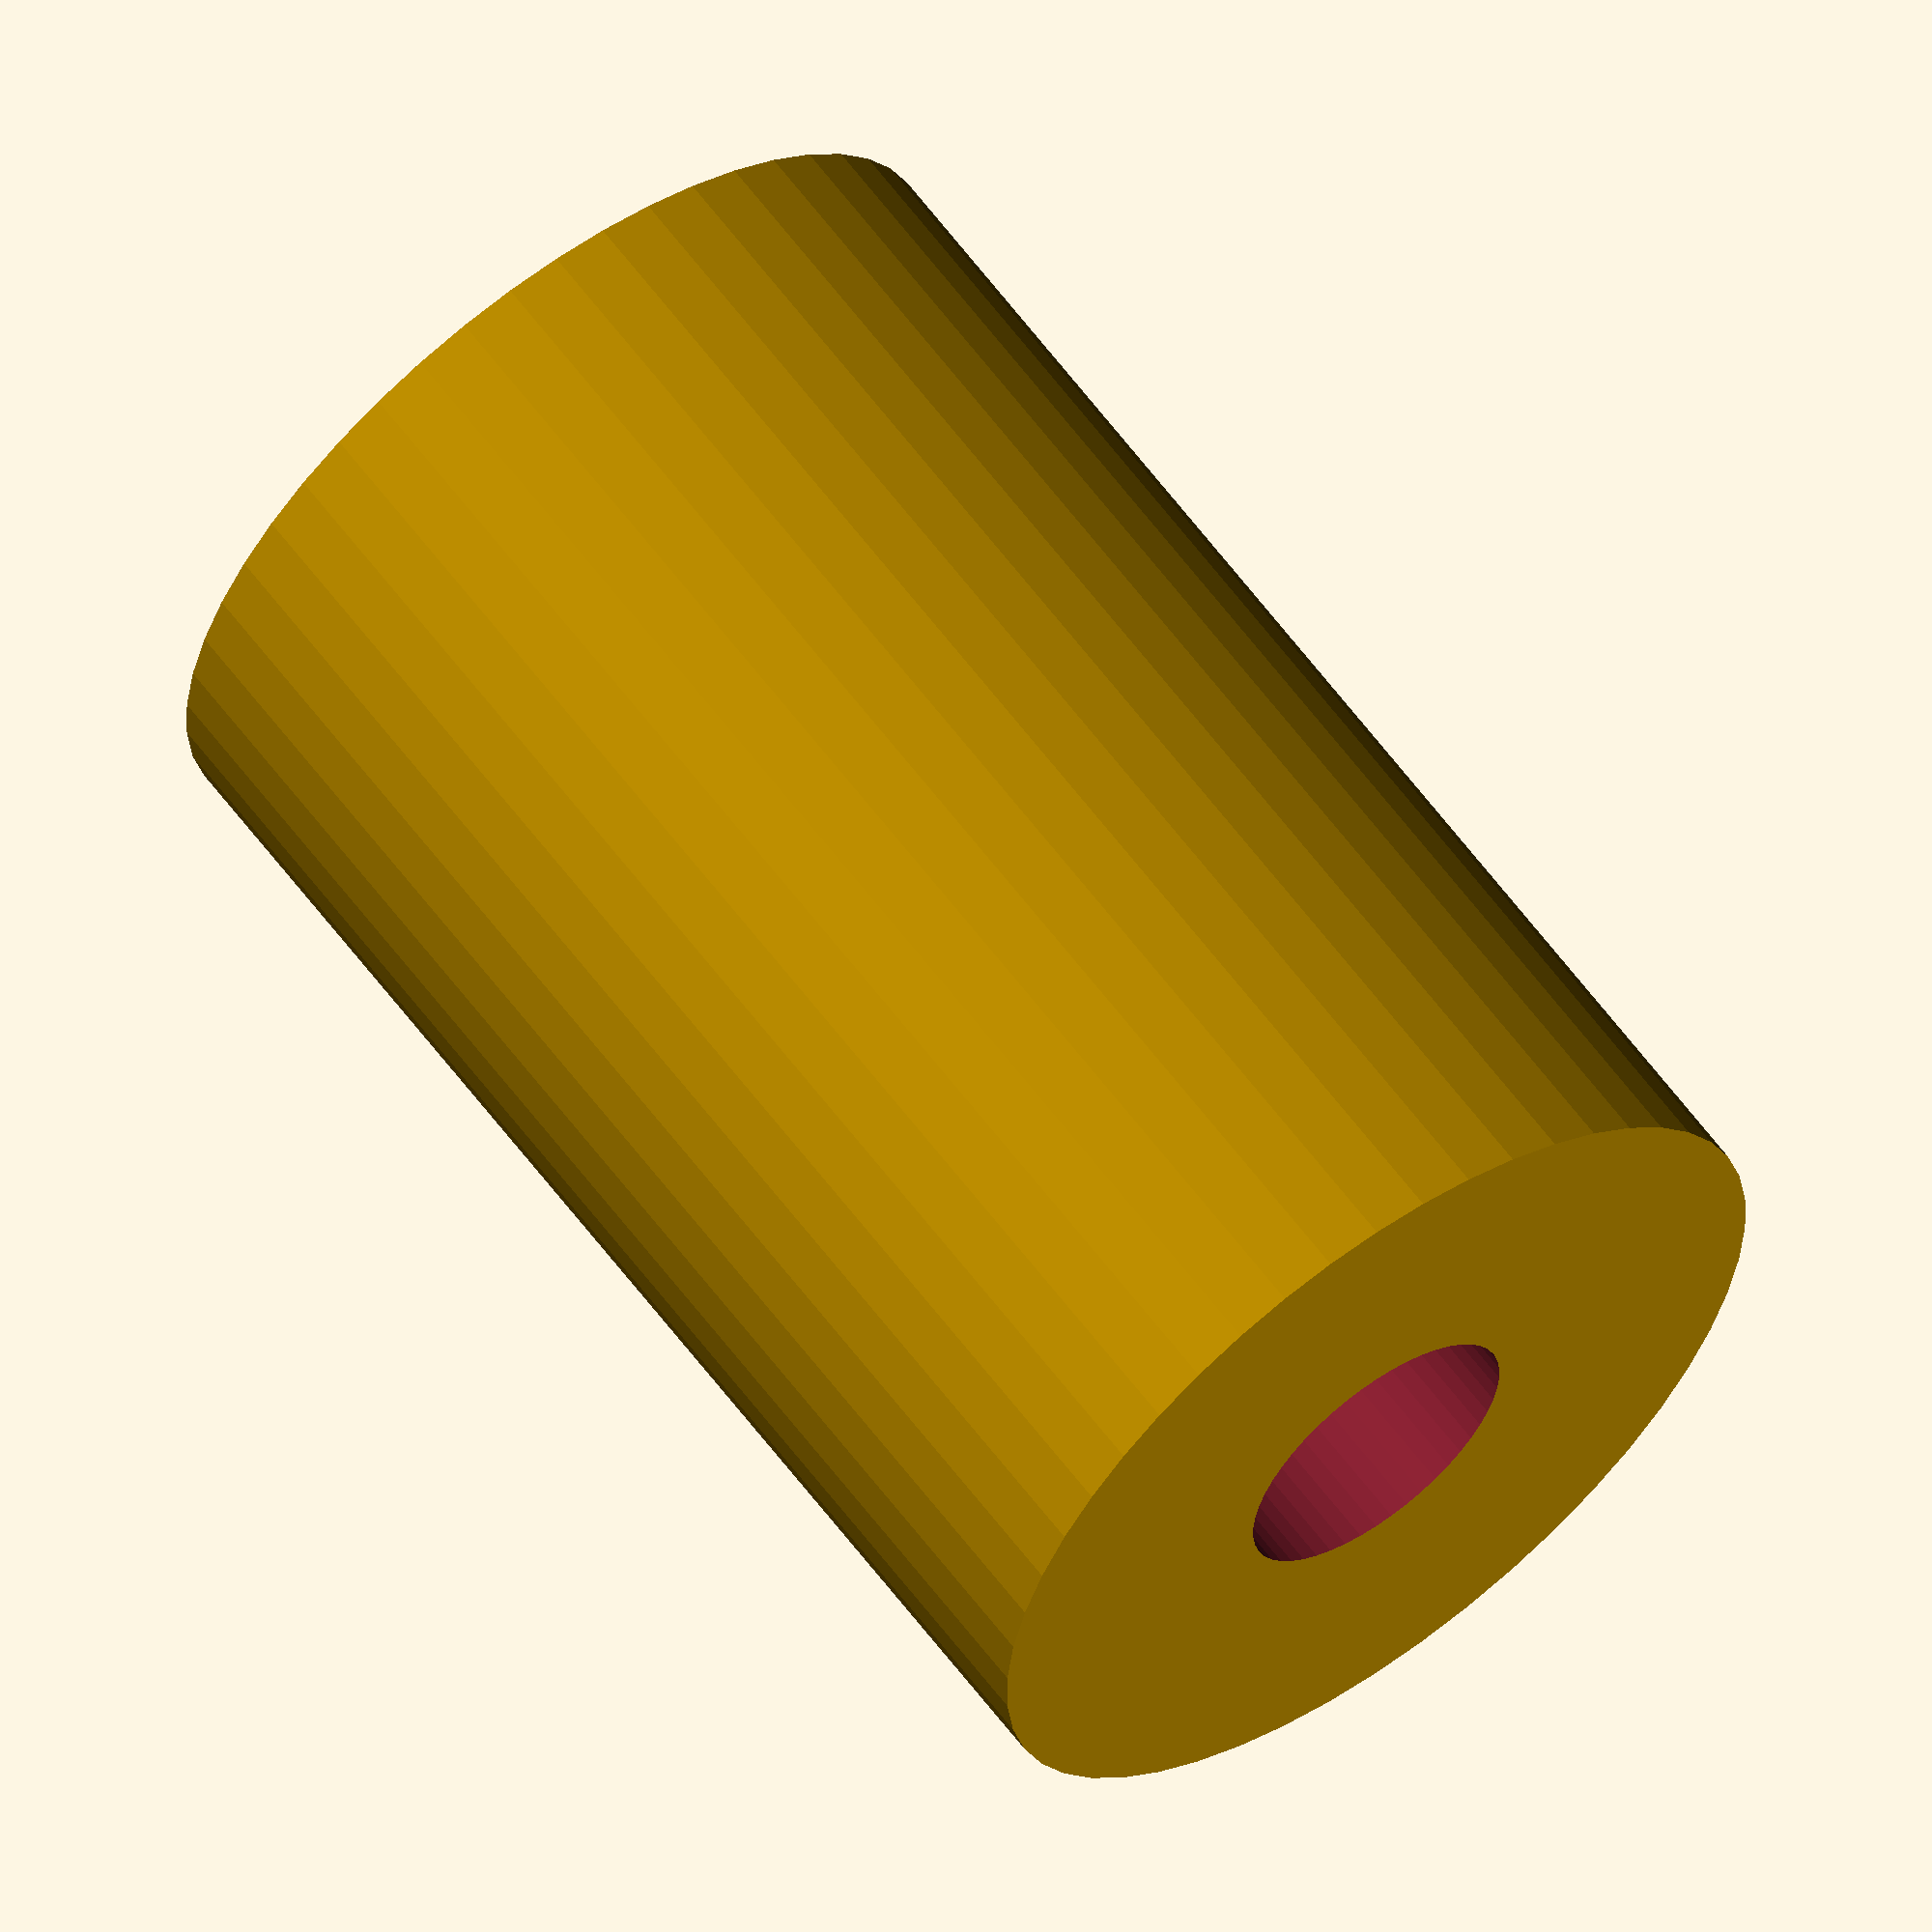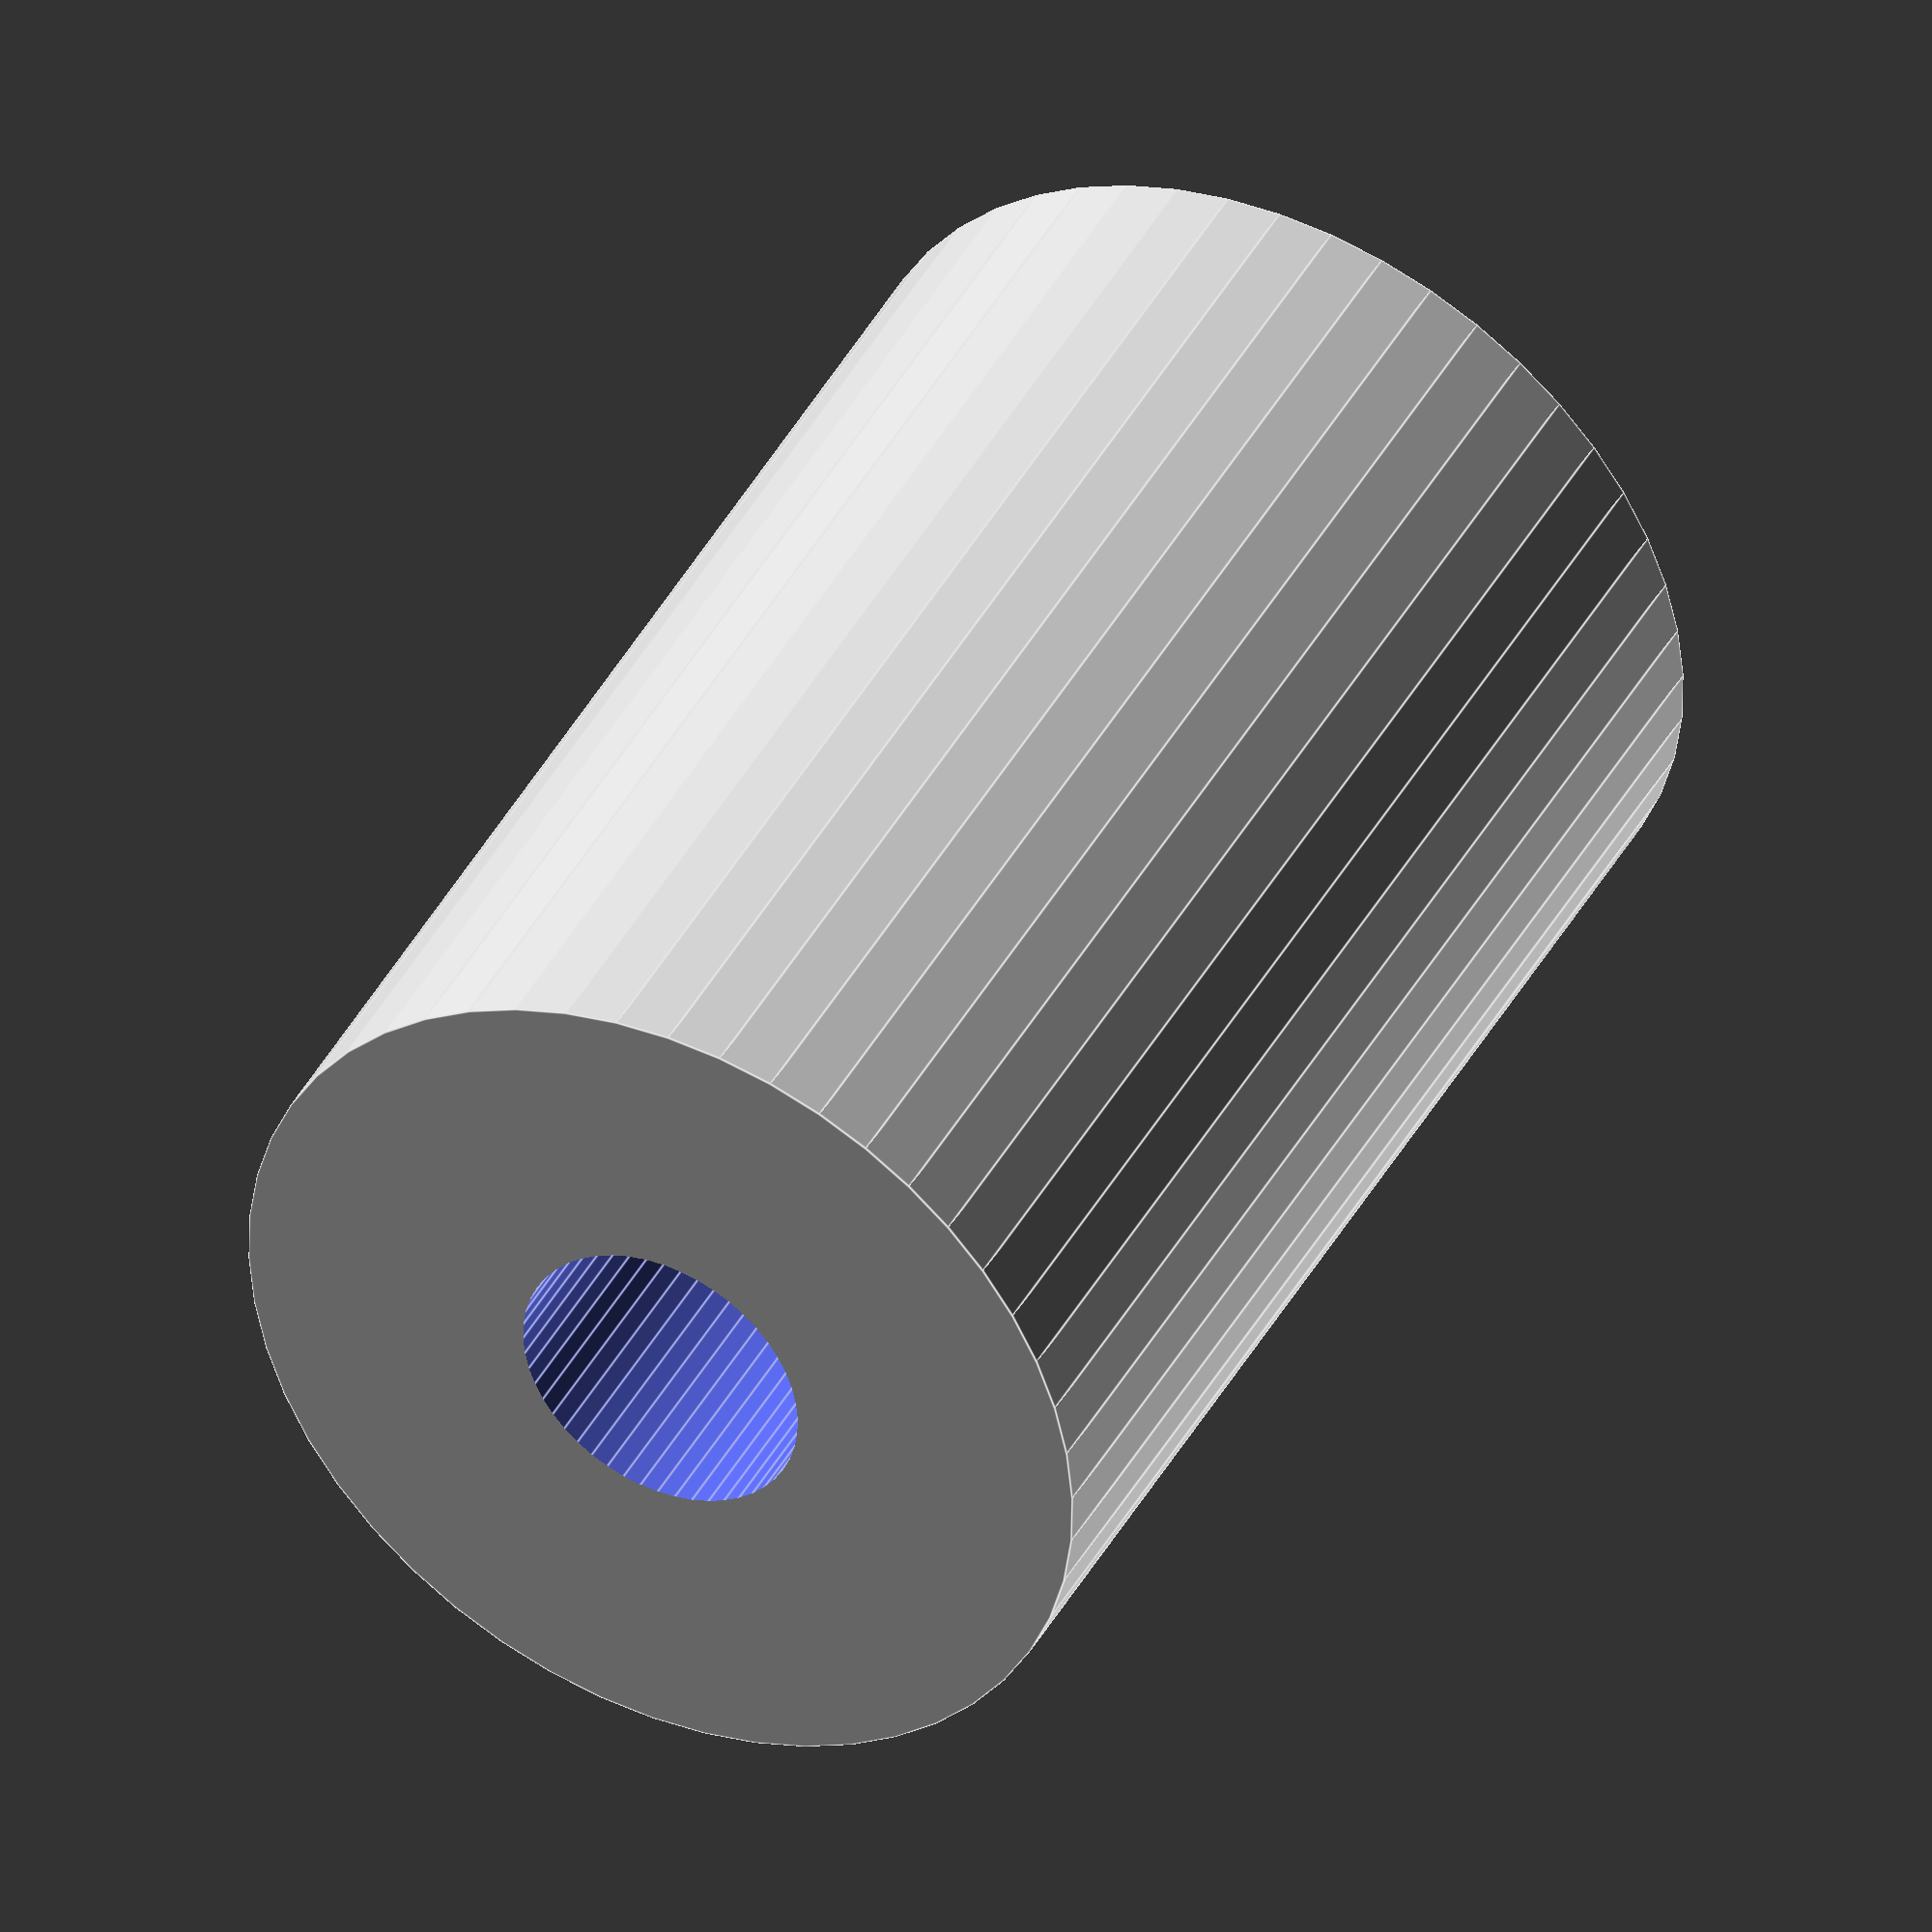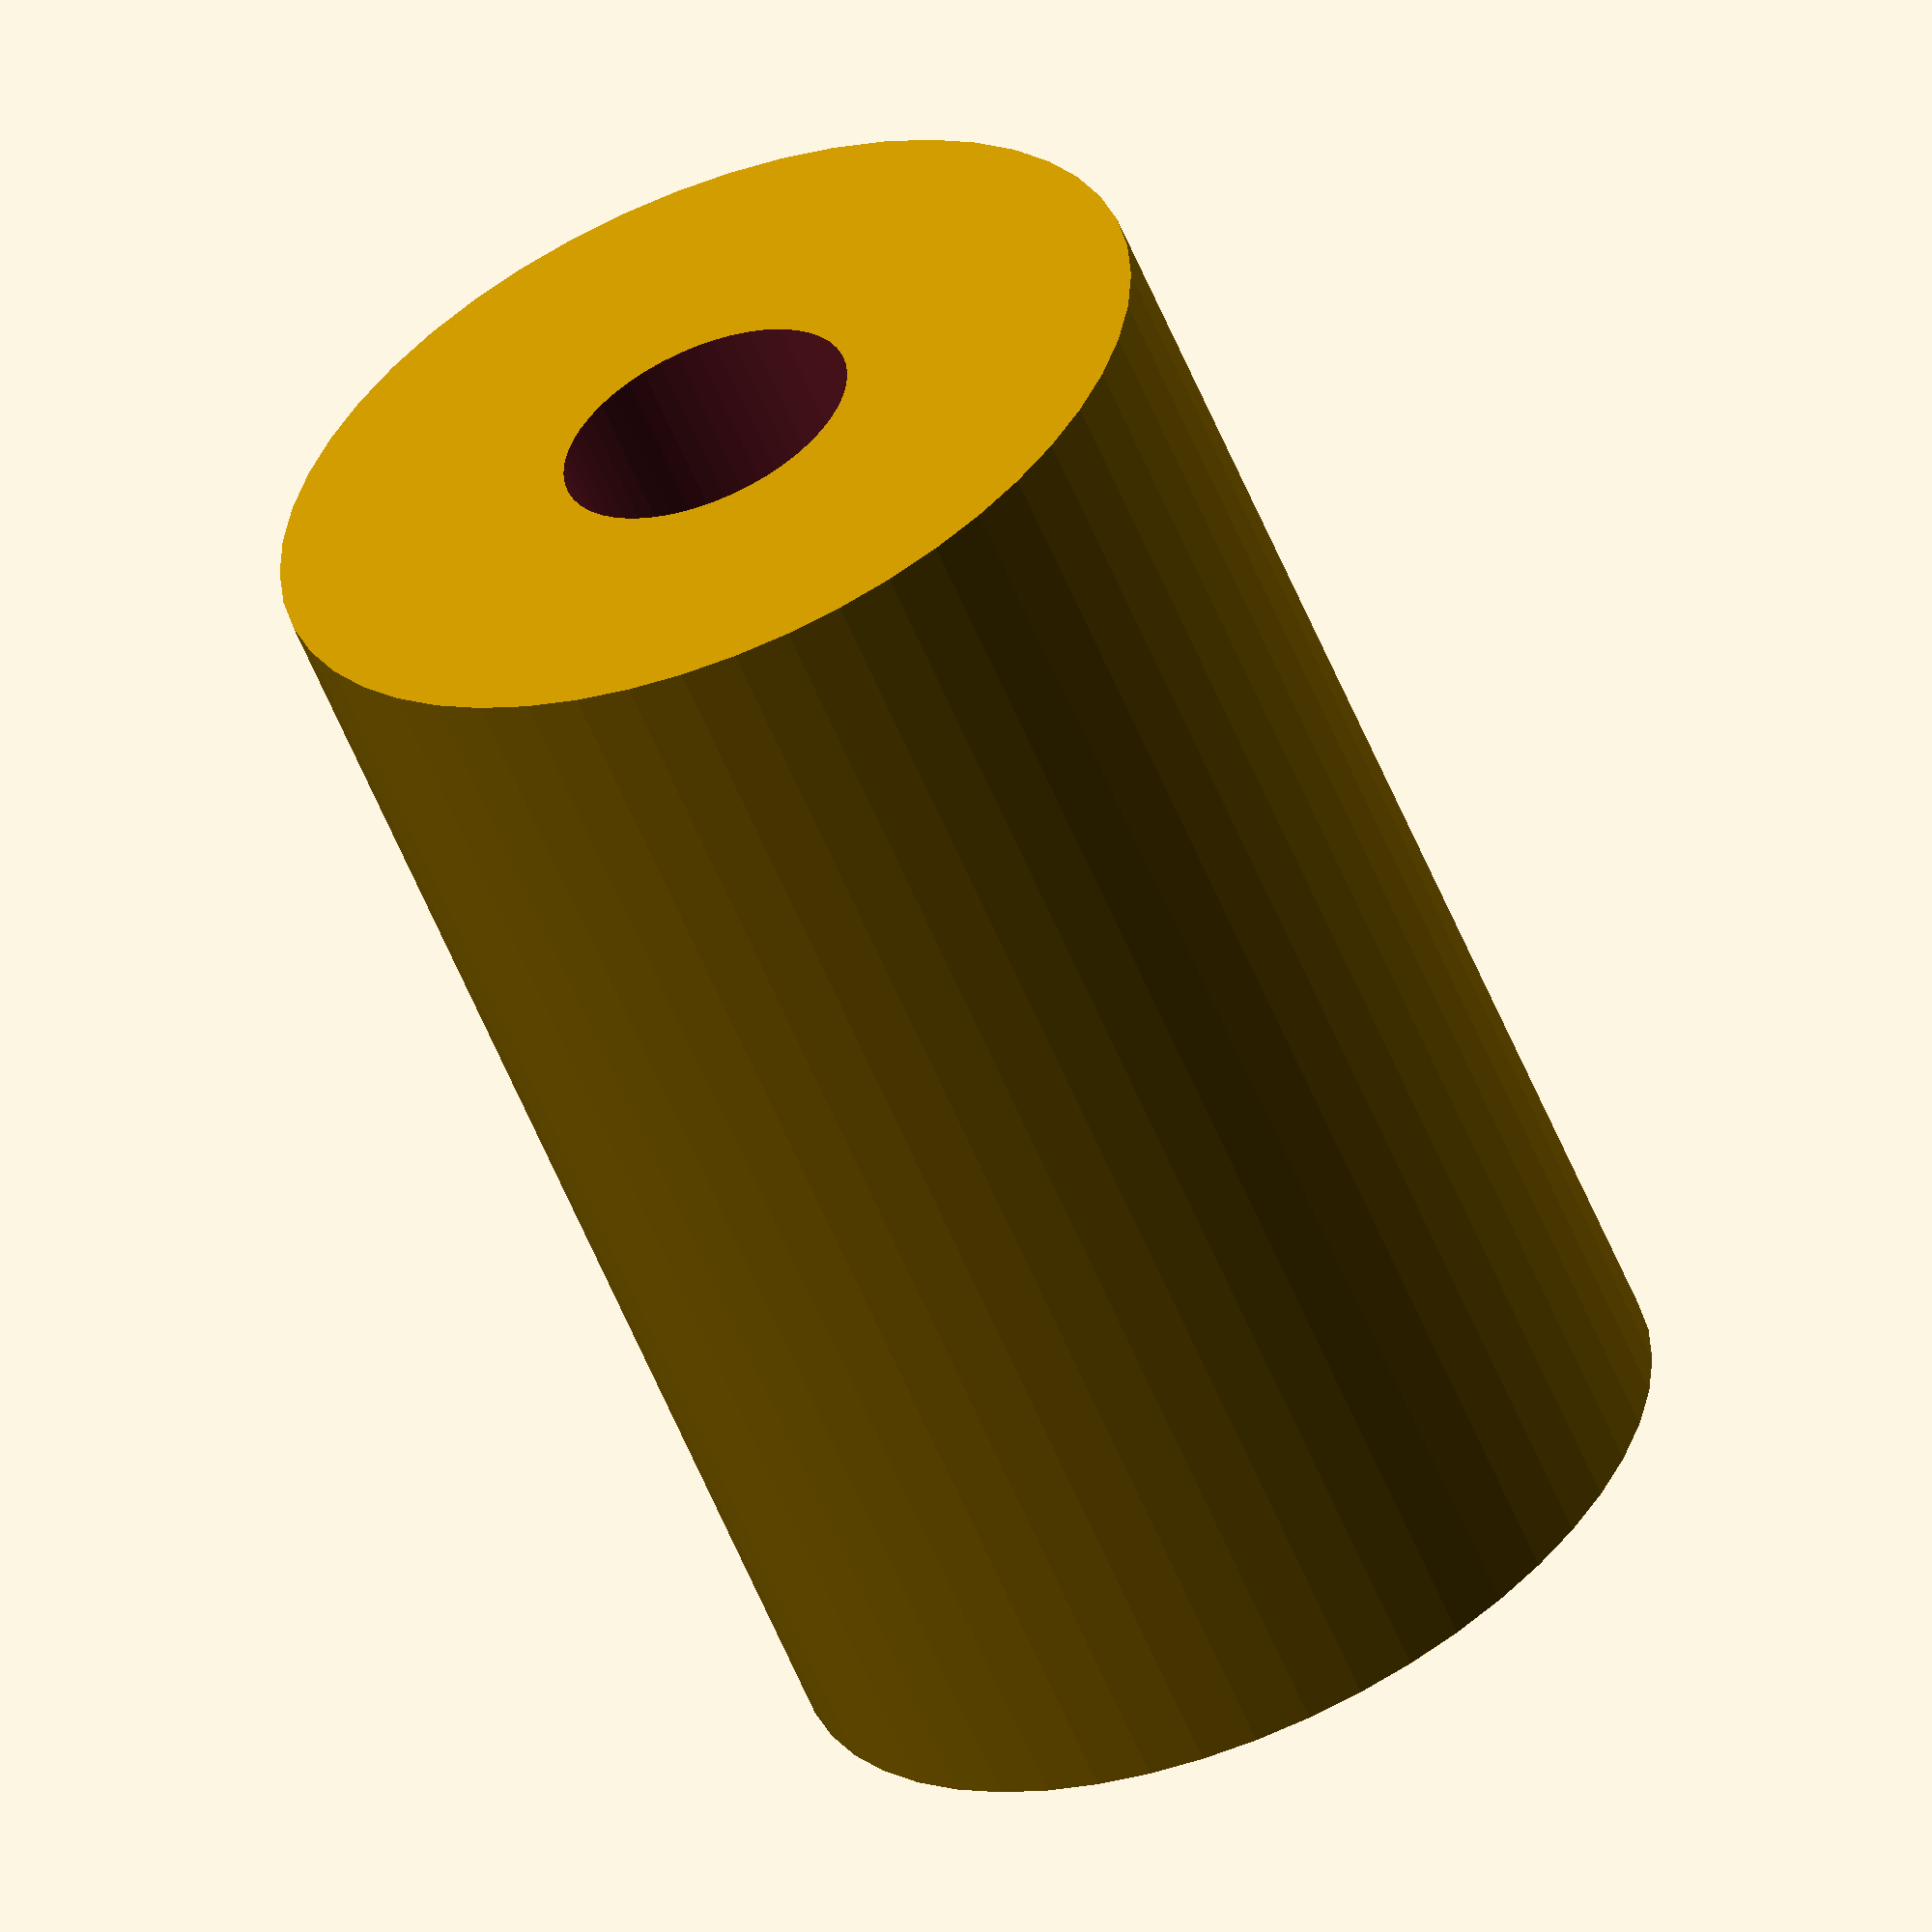
<openscad>
$fn = 50;


difference() {
	union() {
		translate(v = [0, 0, -9.0000000000]) {
			cylinder(h = 18, r = 6.0000000000);
		}
	}
	union() {
		translate(v = [0, 0, -100.0000000000]) {
			cylinder(h = 200, r = 2);
		}
	}
}
</openscad>
<views>
elev=118.6 azim=97.3 roll=216.5 proj=o view=solid
elev=138.2 azim=297.7 roll=333.7 proj=o view=edges
elev=58.1 azim=295.6 roll=202.2 proj=o view=wireframe
</views>
